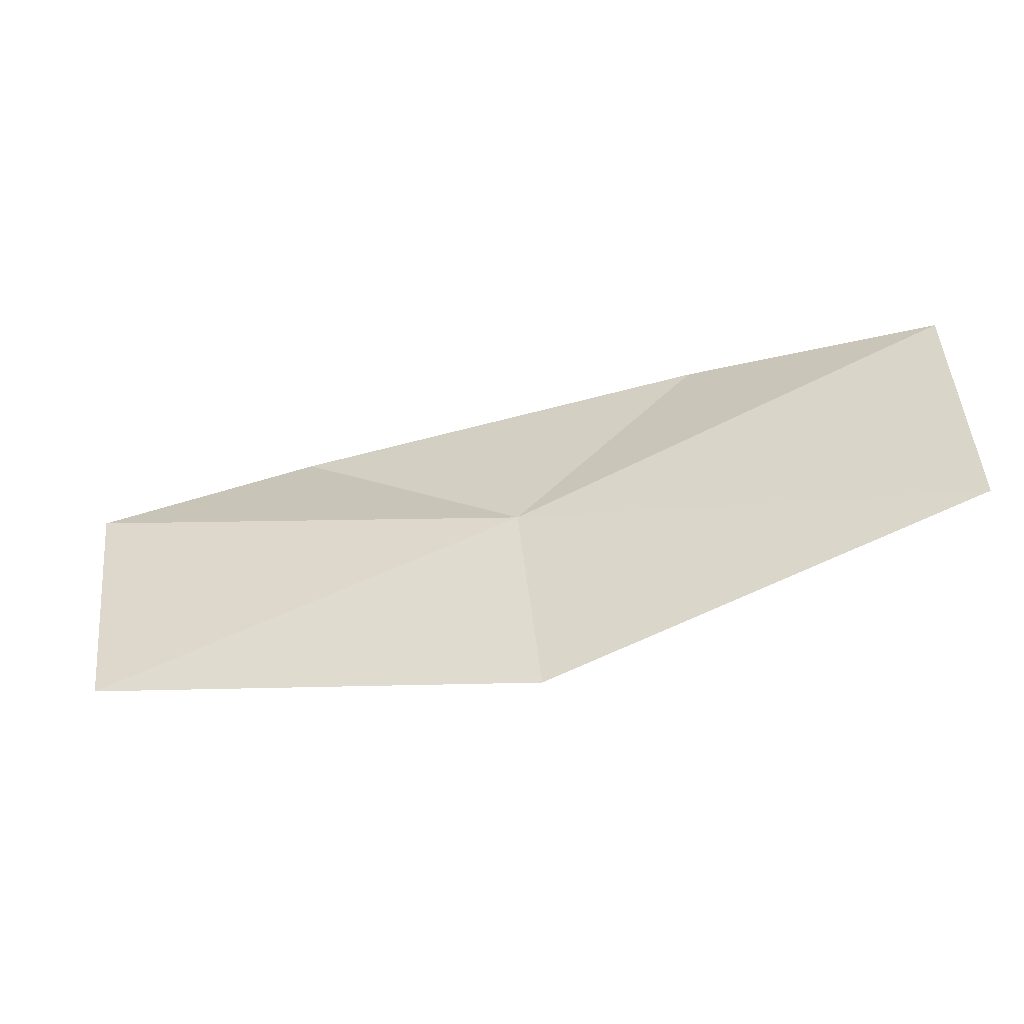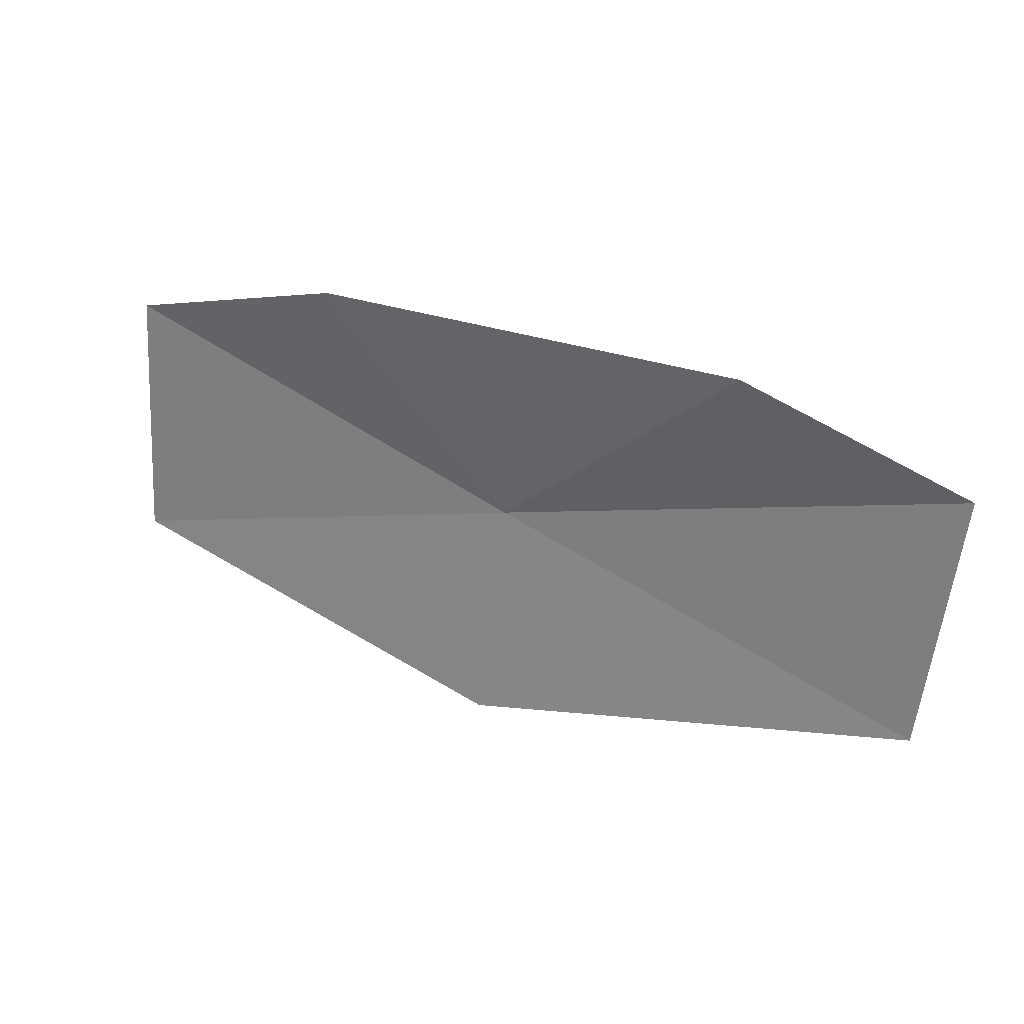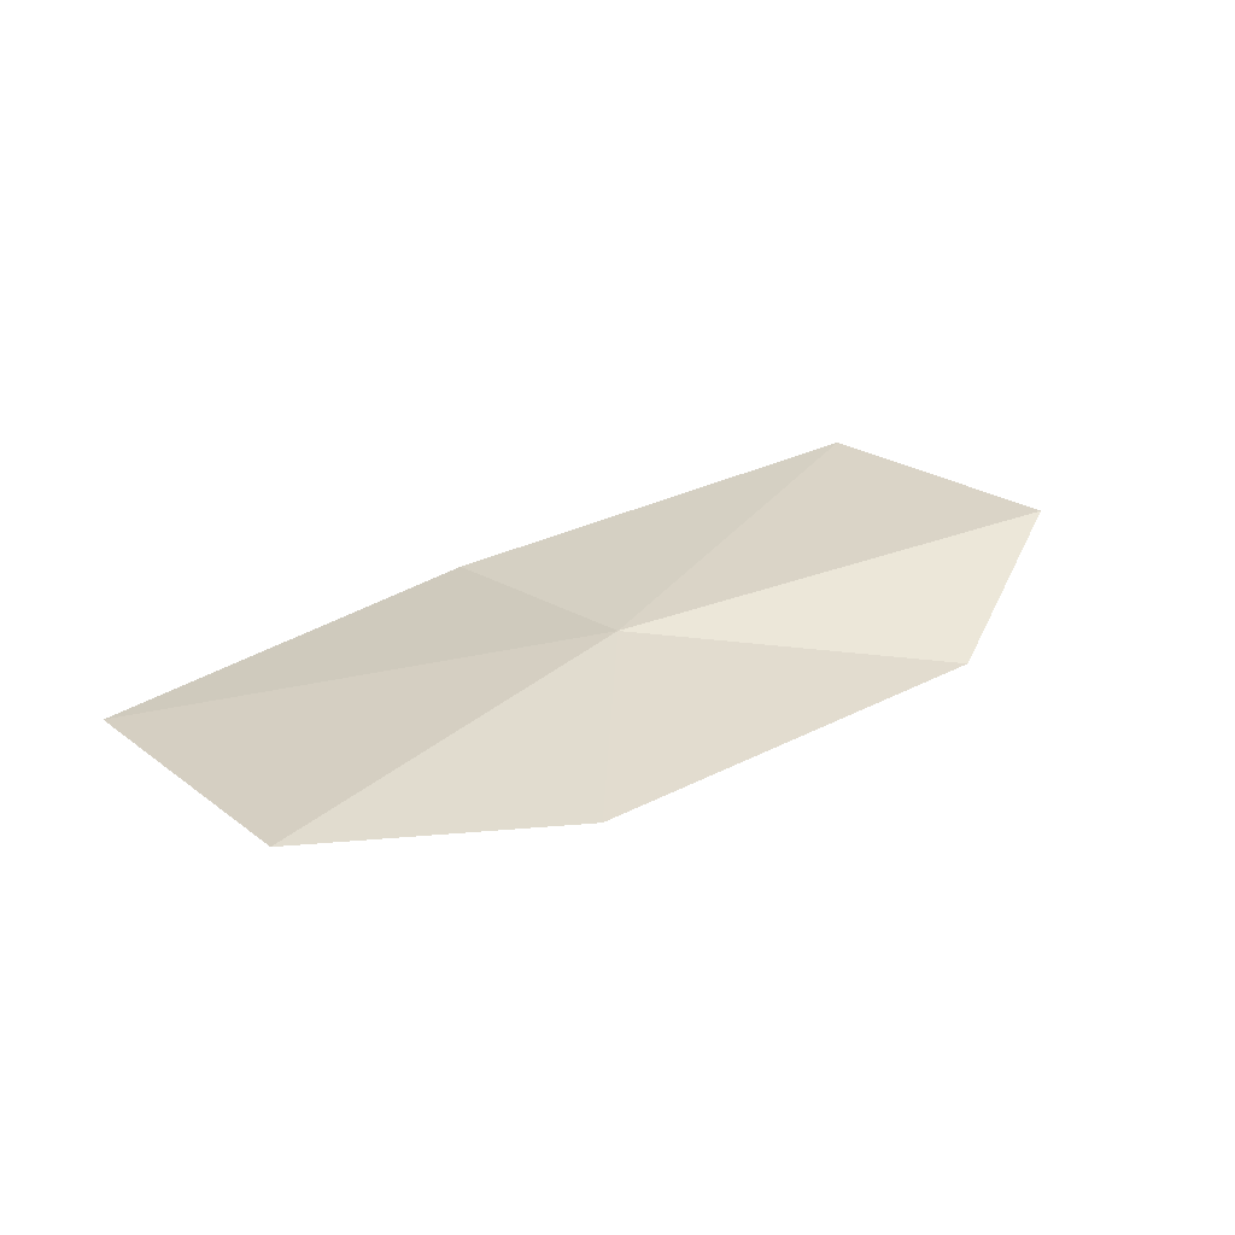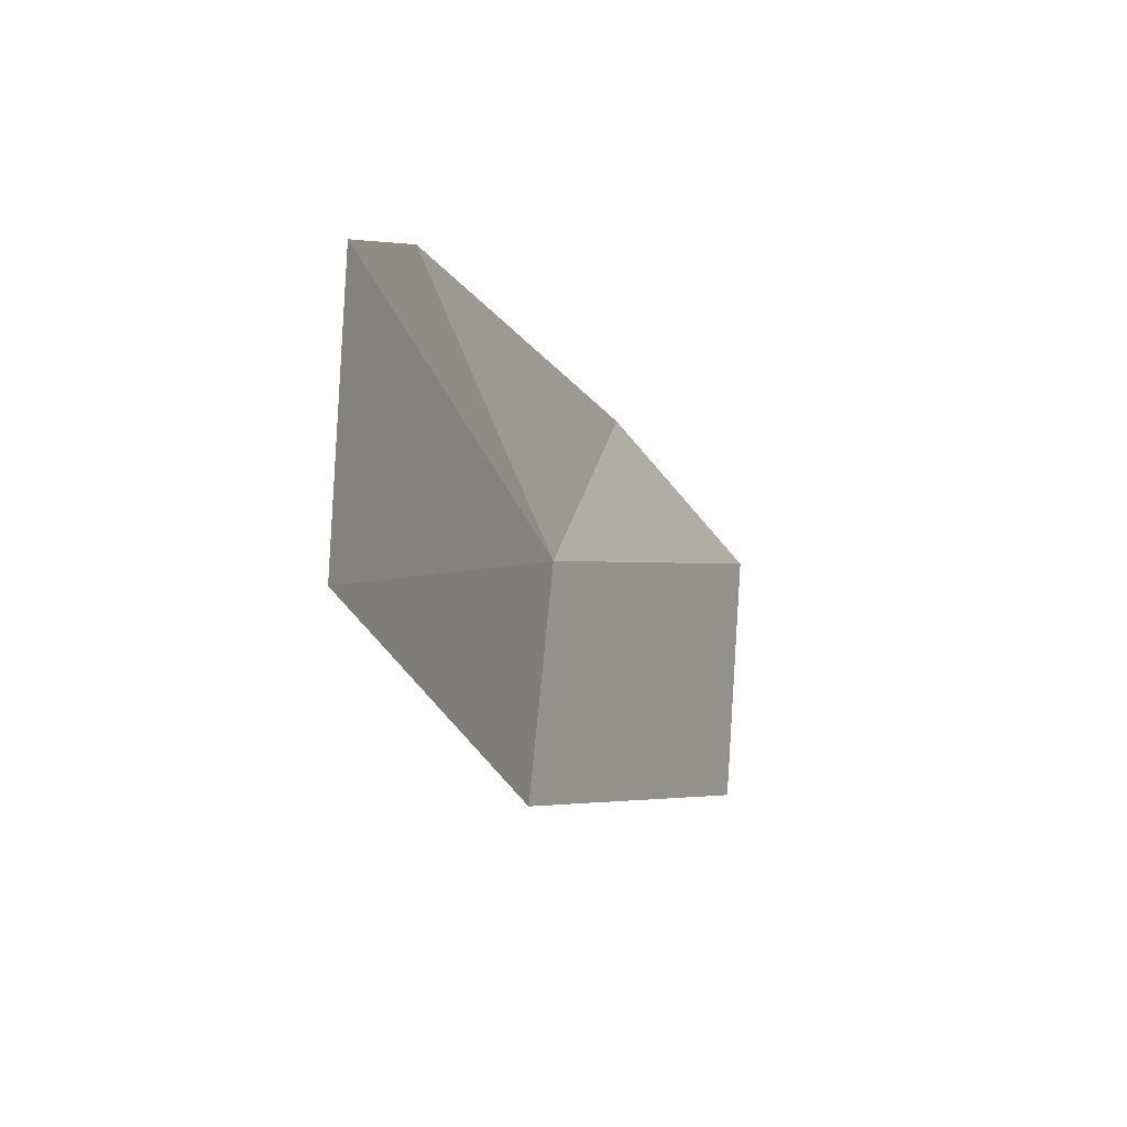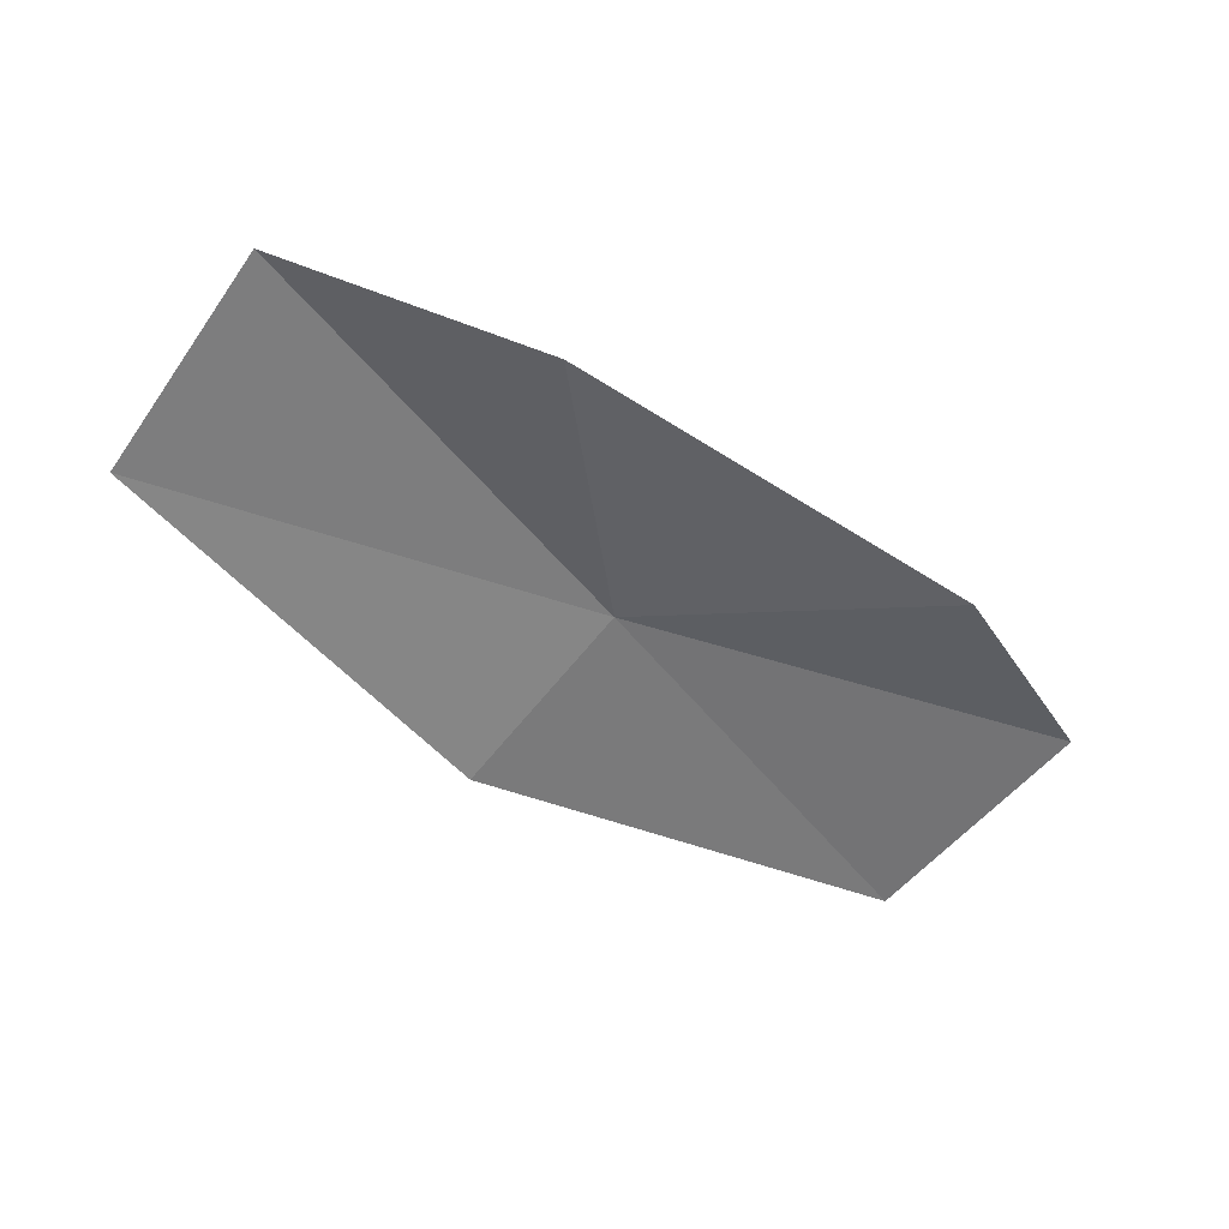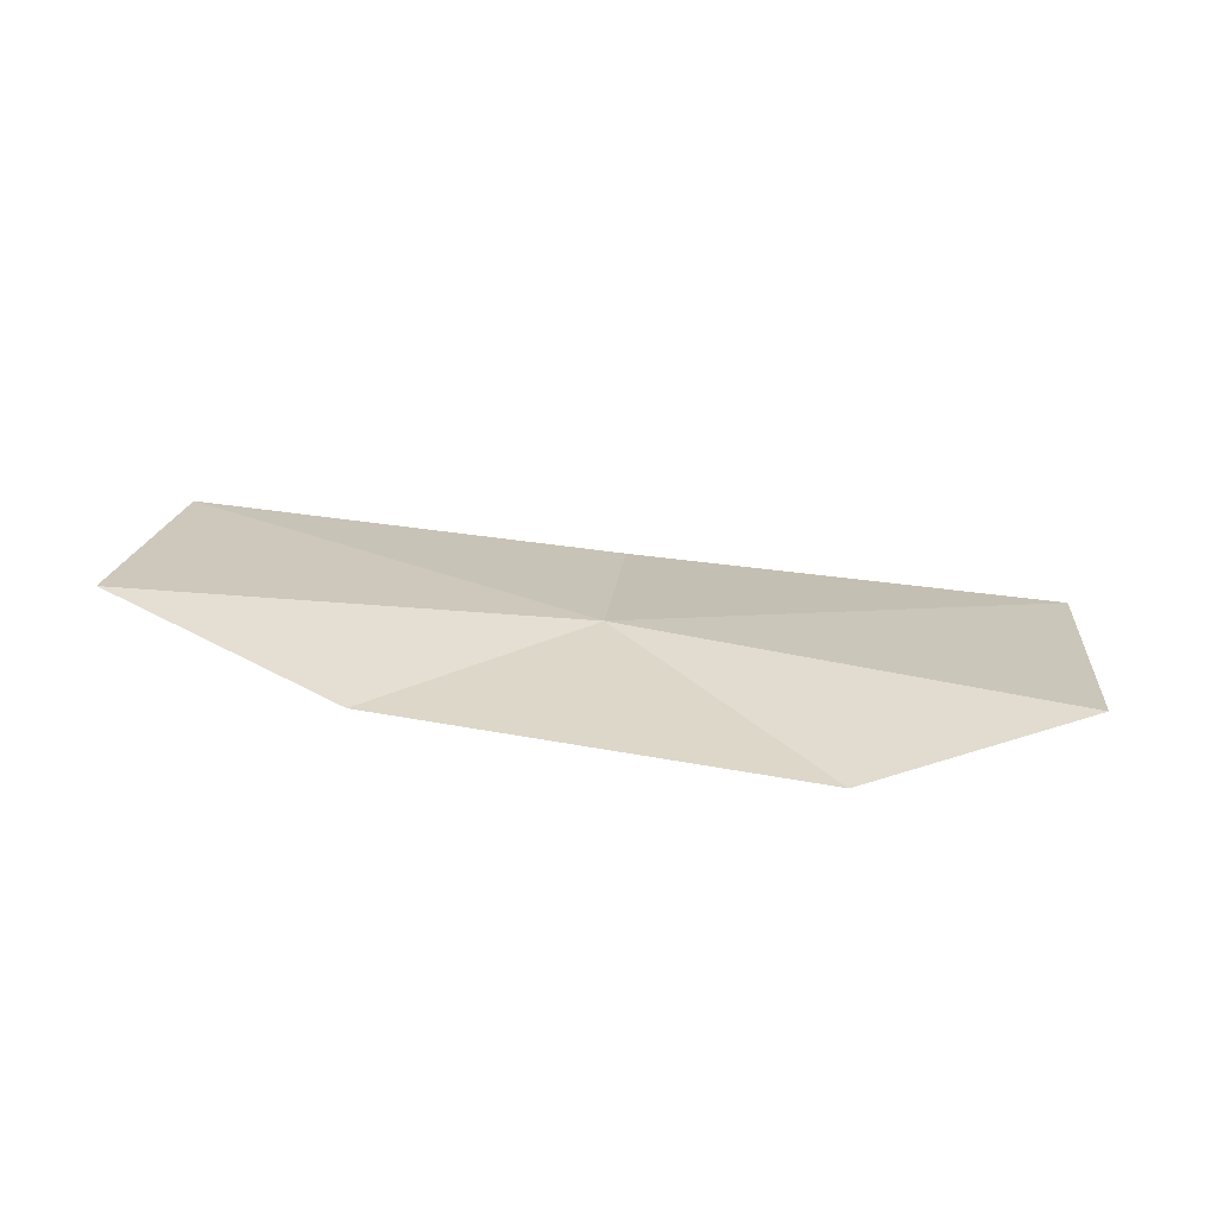
<metadata>
{"format":"obj","ext":"obj","renderer":"f3d","projection":"perspective","resolution":1024,"background":"white","views":[{"elev":-53.6,"azim":12.9,"up":"+Y"},{"elev":30.6,"azim":-155.8,"up":"+Y"},{"elev":33.2,"azim":139.8,"up":"+Z"},{"elev":-17.1,"azim":-69.8,"up":"+Y"},{"elev":-52.0,"azim":145.9,"up":"+Z"},{"elev":25.4,"azim":-170.1,"up":"+Z"}]}
</metadata>
<code>
v 29.51 23.02 2.984
v 31.73 22.34 3.148
v 31.71 23.61 3.257
v 30.44 24.03 2.975
v 29.59 21.92 2.839
v 28.3 24.07 2.821
v 27.39 22.32 2.924
v 27.26 23.59 3.022
f 1 3 2
f 1 2 5
f 1 6 4
f 1 5 7
f 1 7 8
f 1 8 6
f 1 4 3

</code>
